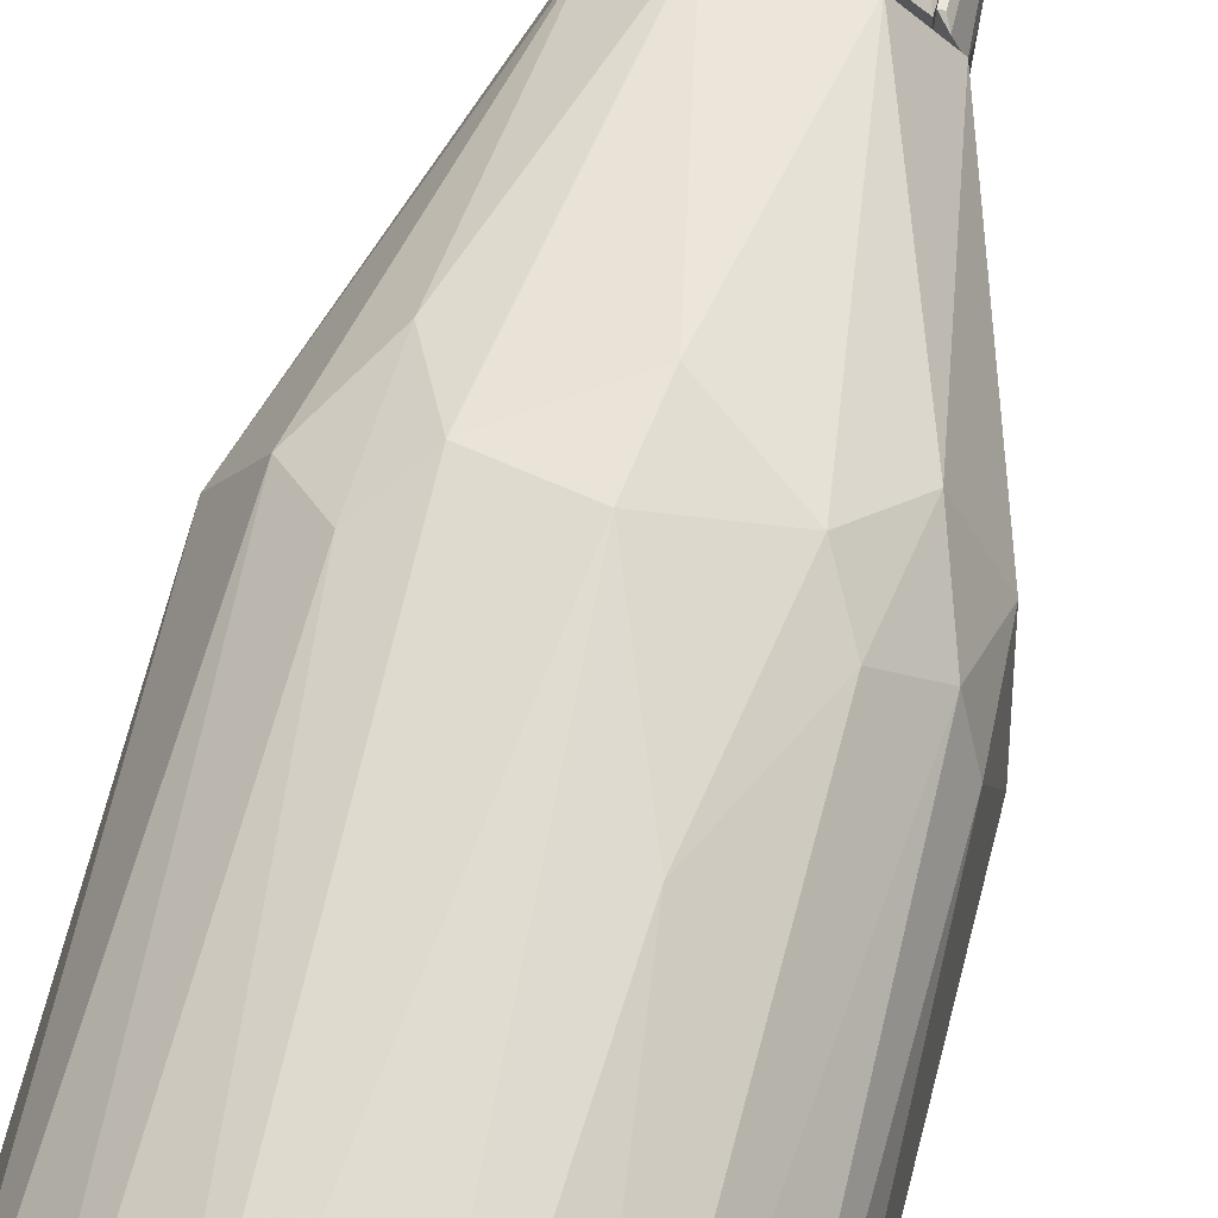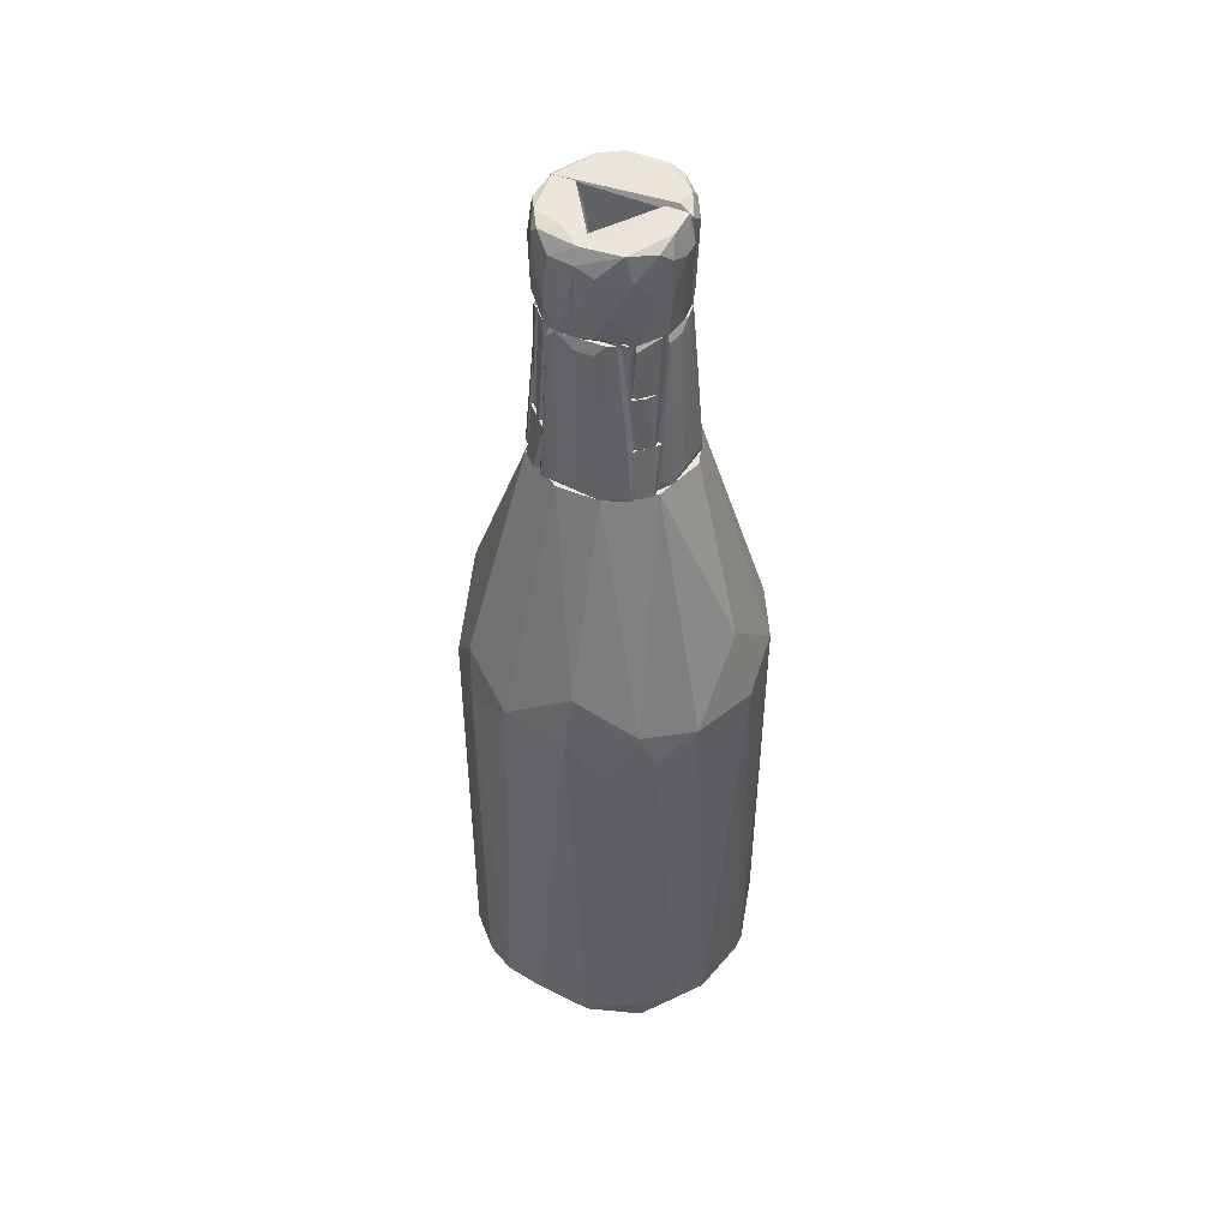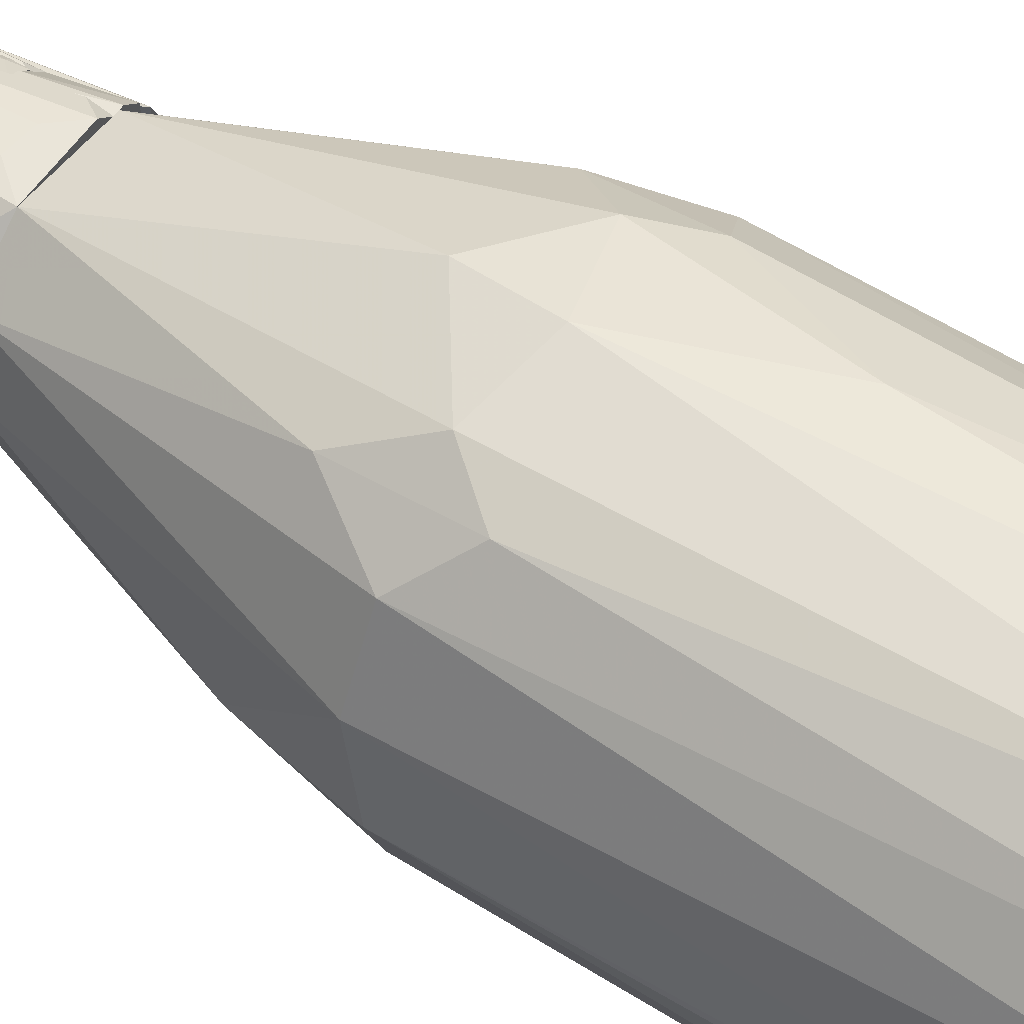
<metadata>
{"format":"obj","ext":"obj","renderer":"f3d","projection":"perspective","resolution":1024,"background":"white","views":[{"elev":68.9,"azim":14.3,"up":"+Z"},{"elev":47.6,"azim":-155.2,"up":"+Y"},{"elev":58.1,"azim":-57.2,"up":"+Z"}]}
</metadata>
<code>
o convex_0
v 0.2686 0.04917 0.06848
v -0.2894 -0.8943 -0.01411
v -0.2894 -0.8943 0.01342
v -0.1515 0.435 0.01336
v 0.03435 -0.8668 -0.2897
v 0.06885 -0.9012 0.282
v -0.04132 0.06299 -0.269
v -0.1033 -0.01291 0.2683
v 0.2686 -0.9012 -0.1105
v 0.1928 0.02857 -0.207
v -0.2411 -0.03351 -0.1656
v 0.1446 0.442 0.0478
v -0.2755 -0.01968 0.08915
v -0.1791 -0.915 0.227
v -0.1653 -0.9287 -0.2276
v 0.1446 -0.005994 0.2476
v 0.2479 -0.9218 0.1374
v -0.04132 0.442 -0.145
v -0.04823 0.442 0.1442
v 0.2893 -0.0472 -0.03478
v 0.1791 -0.922 -0.2207
v 0.08946 -0.0266 -0.2758
v 0.124 0.442 -0.08984
v -0.1033 -0.123 -0.2759
v -0.2204 -0.01968 0.1925
v -0.2273 -0.9356 0.1581
v -0.2894 -0.04733 -0.03473
v -0.2618 -0.8943 -0.1312
v 0.01373 -0.04029 0.289
v -0.08267 -0.8668 0.282
v 0.2893 -0.8668 0.03404
v 0.2479 -0.05411 0.1581
v 0.1791 -0.8668 0.2338
v 0.1515 -0.9427 0.2062
v 0.241 -0.04042 -0.1656
v 0.08261 0.435 0.1305
v -0.2549 -0.8805 0.1443
v -0.1585 -0.8668 -0.2483
v 0.06194 -0.9427 -0.2414
v 0.1791 -0.8806 -0.2345
v -0.124 0.442 -0.08984
v -0.1585 -0.01291 -0.2414
v -0.2618 -0.9426 -0.04164
v 0.04126 0.442 -0.145
v 0.2686 -0.9358 -0.04164
v -0.06891 -0.8944 -0.2828
v -0.03447 -0.0472 -0.2897
v 0.2548 0.1043 -0.0554
v -0.124 0.442 0.08915
v 0.0275 0.07668 0.2683
v 0.2755 -0.09558 0.103
v 0.2617 -0.8462 0.1374
v 0.2066 0.06977 0.1787
v -0.1585 -0.08162 0.2476
v -0.2549 0.1111 -0.04164
v -0.07576 -0.9427 0.2476
v 0.1033 -0.2676 0.2751
v 0.1791 -0.08854 -0.2345
v 0.2341 -0.8806 -0.1794
v 0.117 -0.8806 -0.2689
v -0.2273 -0.8806 -0.1863
v -0.1515 0.08373 0.22
v -0.186 -0.08162 -0.2276
v 0.1859 -0.08162 0.227
f 57 33 64
f 12 18 19
f 18 12 23
f 2 3 27
f 3 13 27
f 2 27 28
f 27 11 28
f 6 29 30
f 29 8 30
f 9 20 31
f 33 6 34
f 17 33 34
f 20 9 35
f 10 23 35
f 12 19 36
f 13 3 37
f 25 13 37
f 14 25 37
f 3 26 37
f 26 14 37
f 19 18 41
f 18 7 42
f 11 41 42
f 41 18 42
f 3 2 43
f 26 3 43
f 2 28 43
f 28 15 43
f 15 39 43
f 7 18 44
f 22 7 44
f 10 22 44
f 18 23 44
f 23 10 44
f 21 9 45
f 31 17 45
f 9 31 45
f 17 34 45
f 39 21 45
f 34 39 45
f 15 38 46
f 38 24 46
f 5 39 46
f 39 15 46
f 22 5 47
f 7 22 47
f 42 7 47
f 24 42 47
f 5 46 47
f 46 24 47
f 12 1 48
f 1 20 48
f 23 12 48
f 20 35 48
f 35 23 48
f 4 13 49
f 13 25 49
f 19 41 49
f 41 4 49
f 19 8 50
f 8 29 50
f 29 16 50
f 36 19 50
f 16 36 50
f 20 1 51
f 31 20 51
f 1 32 51
f 51 32 52
f 17 31 52
f 33 17 52
f 32 33 52
f 31 51 52
f 1 12 53
f 32 1 53
f 12 36 53
f 36 16 53
f 25 14 54
f 14 30 54
f 30 8 54
f 13 4 55
f 11 27 55
f 27 13 55
f 41 11 55
f 4 41 55
f 14 26 56
f 6 30 56
f 30 14 56
f 34 6 56
f 39 34 56
f 26 43 56
f 43 39 56
f 29 6 57
f 16 29 57
f 6 33 57
f 22 10 58
f 10 35 58
f 40 58 59
f 9 21 59
f 35 9 59
f 21 40 59
f 58 35 59
f 5 22 60
f 39 5 60
f 21 39 60
f 40 21 60
f 22 58 60
f 58 40 60
f 15 28 61
f 28 11 61
f 38 15 61
f 8 19 62
f 49 25 62
f 19 49 62
f 54 8 62
f 25 54 62
f 24 38 63
f 42 24 63
f 11 42 63
f 61 11 63
f 38 61 63
f 33 32 64
f 32 53 64
f 53 16 64
f 16 57 64
o convex_1
v 0.0275 0.4764 0.1443
v -0.0827 0.442 0.1168
v 0.08264 0.442 0.1168
v -0.02757 0.7519 0.1168
v -0.04822 0.442 0.1443
v 0.02062 0.7519 0.1237
v -0.02757 0.7519 0.1237
v 0.06195 0.442 0.1374
v -0.0827 0.4695 0.1237
v 0.02062 0.7519 0.1168
v 0.08264 0.4695 0.1237
v -0.01377 0.4833 0.1443
f 70 71 76
f 67 66 68
f 66 67 69
f 70 68 71
f 65 69 72
f 69 67 72
f 70 65 72
f 68 66 73
f 66 69 73
f 71 68 73
f 69 71 73
f 67 68 74
f 68 70 74
f 74 70 75
f 72 67 75
f 70 72 75
f 67 74 75
f 69 65 76
f 65 70 76
f 71 69 76
o convex_2
v -0.1378 0.4489 -0.06233
v -0.1171 0.4627 0.08232
v -0.124 0.4627 0.08232
v -0.1103 0.7519 -0.04166
v -0.1171 0.442 -0.08301
v -0.124 0.745 0.01343
v -0.1447 0.442 0.04097
v -0.1103 0.7381 0.04787
v -0.1103 0.5384 0.06853
v -0.1447 0.4626 -0.03477
v -0.1171 0.7313 -0.04856
v -0.1103 0.5384 -0.06922
v -0.1171 0.7381 0.04787
v -0.1171 0.442 0.08232
v -0.124 0.4627 -0.08301
v -0.1447 0.4558 0.04097
v -0.124 0.7313 -0.01412
f 87 86 93
f 77 81 83
f 79 78 84
f 80 82 84
f 84 78 85
f 80 84 85
f 77 83 86
f 77 86 87
f 80 85 88
f 85 81 88
f 87 80 88
f 84 82 89
f 79 84 89
f 78 79 90
f 79 83 90
f 83 81 90
f 81 85 90
f 85 78 90
f 81 77 91
f 77 87 91
f 88 81 91
f 87 88 91
f 83 79 92
f 82 86 92
f 86 83 92
f 79 89 92
f 89 82 92
f 82 80 93
f 86 82 93
f 80 87 93
o convex_3
v 0.006808 0.4765 -0.145
v -0.08958 0.442 -0.1243
v -0.08958 0.442 -0.1175
v -0.05513 0.7519 -0.1106
v 0.08264 0.5384 -0.1037
v 0.04816 0.7519 -0.1175
v 0.07572 0.442 -0.1312
v -0.08269 0.5384 -0.1037
v 0.06195 0.7519 -0.1037
v -0.02067 0.7313 -0.1243
v -0.04134 0.442 -0.145
v 0.08264 0.442 -0.1175
v -0.062 0.7313 -0.1037
v 0.03439 0.4558 -0.145
v 0.06885 0.7313 -0.1106
v 0.01372 0.7313 -0.1243
v -0.04134 0.7519 -0.1175
v 0.06193 0.4489 -0.1381
v -0.06202 0.4489 -0.1381
f 110 104 112
f 96 95 100
f 95 96 101
f 96 98 101
f 101 98 102
f 99 97 102
f 100 95 104
f 103 94 104
f 98 96 105
f 96 100 105
f 97 95 106
f 95 101 106
f 101 102 106
f 102 97 106
f 104 94 107
f 102 98 108
f 99 102 108
f 98 105 108
f 105 100 108
f 94 103 109
f 103 99 109
f 99 107 109
f 107 94 109
f 97 99 110
f 99 103 110
f 103 104 110
f 100 104 111
f 107 99 111
f 104 107 111
f 99 108 111
f 108 100 111
f 95 97 112
f 104 95 112
f 97 110 112
o convex_4
v -0.02758 0.7519 0.1236
v 0.07573 0.9448 0.0892
v 0.07573 0.9448 0.07543
v -0.124 0.9311 0.02032
v 0.1171 0.7519 0.02032
v -0.1171 0.7519 0.02032
v -0.06888 0.9379 0.1099
v 0.1171 0.9379 0.02032
v 0.07573 0.814 0.1099
v -0.1033 0.7795 0.08231
v 0.01373 0.9035 0.1305
v 0.08952 0.7519 0.0892
v 0.1171 0.8966 0.06166
v -0.1033 0.9448 0.06166
v -0.05514 0.8484 0.1236
v 0.02752 0.7589 0.1236
v 0.06881 0.9311 0.1099
v -0.124 0.9104 0.04788
v 0.124 0.7795 0.04099
v -0.04135 0.9448 0.1167
v -0.06888 0.7519 0.1099
v -0.09645 0.9448 0.02722
v -0.1033 0.9242 0.08231
v -0.124 0.7726 0.0341
v 0.1102 0.8208 0.07543
v 0.09639 0.9242 0.0892
v 0.02752 0.8553 0.1305
v -0.02758 0.8897 0.1305
v 0.124 0.9311 0.02722
v -0.06888 0.8897 0.1167
v 0.03439 0.9448 0.1167
v -0.01379 0.7933 0.1305
v -0.1033 0.7519 0.07543
f 122 136 145
f 117 113 118
f 116 117 118
f 115 114 120
f 117 116 120
f 113 117 124
f 114 115 126
f 113 124 128
f 124 121 128
f 126 116 130
f 124 117 131
f 114 126 132
f 126 119 132
f 118 113 133
f 113 127 133
f 115 120 134
f 120 116 134
f 126 115 134
f 116 126 134
f 119 126 135
f 130 122 135
f 126 130 135
f 116 118 136
f 130 116 136
f 122 130 136
f 121 124 137
f 124 131 137
f 131 125 137
f 114 129 138
f 129 121 138
f 121 137 138
f 137 125 138
f 128 121 139
f 129 123 139
f 121 129 139
f 132 119 140
f 123 132 140
f 139 123 140
f 120 114 141
f 117 120 141
f 131 117 141
f 125 131 141
f 114 138 141
f 138 125 141
f 122 133 142
f 133 127 142
f 119 135 142
f 135 122 142
f 127 140 142
f 140 119 142
f 129 114 143
f 123 129 143
f 114 132 143
f 132 123 143
f 127 113 144
f 113 128 144
f 128 139 144
f 140 127 144
f 139 140 144
f 118 133 145
f 133 122 145
f 136 118 145
o convex_5
v -0.1103 0.6004 0.07542
v 0.09641 0.5591 0.09607
v 0.08949 0.5591 0.103
v -0.08956 0.5384 -0.1037
v 0.08262 0.6417 -0.1037
v 0.09641 0.5384 -0.09677
v 0.04816 0.6417 0.1168
v -0.1103 0.6417 -0.06919
v -0.0689 0.5384 0.1168
v -0.08266 0.6417 0.103
v 0.09641 0.6417 0.08228
v 0.06884 0.5384 0.1168
v -0.1103 0.5384 0.08228
v -0.07578 0.6417 -0.1037
v -0.1103 0.5384 -0.08298
v 0.09641 0.6417 -0.08987
v -0.1103 0.6417 0.06852
v -0.05513 0.6417 0.1168
v 0.08949 0.5384 -0.1037
v 0.09641 0.5384 0.09607
v -0.09645 0.6417 -0.08987
f 149 160 166
f 152 150 153
f 149 151 154
f 152 153 155
f 148 147 156
f 147 151 156
f 152 148 156
f 150 152 156
f 148 152 157
f 154 151 157
f 152 154 157
f 146 153 158
f 149 154 158
f 154 155 158
f 155 146 158
f 150 149 159
f 153 150 159
f 158 153 160
f 149 158 160
f 151 150 161
f 156 151 161
f 150 156 161
f 153 146 162
f 155 153 162
f 146 155 162
f 154 152 163
f 152 155 163
f 155 154 163
f 149 150 164
f 150 151 164
f 151 149 164
f 147 148 165
f 151 147 165
f 148 157 165
f 157 151 165
f 159 149 166
f 153 159 166
f 160 153 166
o convex_6
v 0.08952 0.7519 0.0892
v 0.0482 0.6417 -0.1037
v 0.0413 0.7106 -0.1037
v 0.0482 0.6417 0.1099
v 0.09641 0.6417 -0.08988
v 0.0413 0.7519 0.1099
v 0.09641 0.7519 -0.083
v 0.09641 0.6417 0.0823
v 0.0413 0.7519 -0.1037
v 0.07574 0.7519 -0.1037
v 0.09641 0.7519 0.07541
v 0.06198 0.69 0.1099
v 0.0413 0.7106 0.1099
v 0.08263 0.6417 -0.1037
f 168 176 180
f 169 168 170
f 170 168 171
f 172 167 173
f 170 171 174
f 171 173 174
f 168 169 175
f 169 172 175
f 172 173 175
f 175 173 176
f 168 175 176
f 173 167 177
f 167 174 177
f 174 173 177
f 167 172 178
f 172 170 178
f 174 167 178
f 170 174 178
f 169 170 179
f 172 169 179
f 170 172 179
f 171 168 180
f 173 171 180
f 176 173 180
o convex_7
v -0.08959 0.7519 0.08921
v -0.0827 0.6417 -0.09679
v -0.07581 0.6417 -0.09679
v -0.07581 0.6417 0.0961
v -0.1103 0.6417 0.06853
v -0.1103 0.7519 -0.06233
v -0.07581 0.7519 -0.0899
v -0.1103 0.6417 -0.06922
v -0.07581 0.7519 0.0961
v -0.1103 0.7519 0.06164
v -0.0827 0.7381 -0.09679
v -0.08959 0.6417 0.0961
f 184 189 192
f 182 183 184
f 182 184 185
f 184 183 187
f 186 181 187
f 182 185 188
f 185 186 188
f 184 187 189
f 187 181 189
f 185 181 190
f 186 185 190
f 181 186 190
f 183 182 191
f 187 183 191
f 186 187 191
f 182 188 191
f 188 186 191
f 181 185 192
f 185 184 192
f 189 181 192
o convex_8
v -0.04827 0.8208 -0.1243
v -0.07579 0.9379 0.02032
v -0.1171 0.9379 0.02032
v -0.06203 0.7519 0.02032
v 0.006858 0.931 -0.1174
v -0.1171 0.7519 -0.04857
v 0.006858 0.7519 -0.06234
v -0.1102 0.9241 -0.07612
v 0.006858 0.7519 -0.1174
v -0.124 0.7589 0.02032
v 0.006858 0.8759 -0.06234
v -0.1309 0.8897 -0.02102
v -0.08268 0.7519 -0.09678
v -0.06889 0.931 -0.1106
v 0.006858 0.9035 -0.1312
v -0.1102 0.8484 -0.08299
v 0.006858 0.931 -0.08299
v -0.06203 0.8897 0.02032
v -0.08268 0.8828 -0.1106
v -0.1171 0.9379 -0.03479
v -0.02071 0.7657 -0.1243
v -0.02759 0.8897 -0.1312
v -0.1309 0.8897 0.01342
v -0.124 0.8278 -0.05545
v 0.006858 0.814 -0.1312
v -0.124 0.7519 -0.007241
v -0.06889 0.931 0.02032
v -0.124 0.9035 -0.05545
f 208 216 220
f 194 195 196
f 196 198 199
f 199 198 201
f 197 199 201
f 196 195 202
f 196 199 203
f 199 197 203
f 201 198 205
f 197 201 207
f 206 197 207
f 205 198 208
f 197 194 209
f 203 197 209
f 194 196 210
f 196 203 210
f 193 205 211
f 200 206 211
f 208 200 211
f 205 208 211
f 195 194 212
f 194 197 212
f 204 195 212
f 197 206 212
f 206 200 212
f 205 193 213
f 201 205 213
f 206 207 214
f 193 211 214
f 211 206 214
f 202 195 215
f 195 204 215
f 208 198 216
f 207 201 217
f 213 193 217
f 201 213 217
f 214 207 217
f 193 214 217
f 198 196 218
f 196 202 218
f 202 215 218
f 215 204 218
f 216 198 218
f 204 216 218
f 209 194 219
f 203 209 219
f 194 210 219
f 210 203 219
f 200 208 220
f 204 212 220
f 212 200 220
f 216 204 220
o convex_9
v 0.02065 0.8208 -0.1312
v 0.1171 0.9379 0.02032
v 0.07574 0.9379 0.02032
v 0.06886 0.7519 0.02032
v 0.1171 0.7589 -0.05545
v 0.08263 0.931 -0.1037
v 0.006858 0.931 -0.08299
v 0.006858 0.7519 -0.06234
v 0.124 0.7519 0.02032
v 0.07574 0.7519 -0.1037
v 0.1309 0.8897 -0.02791
v 0.006858 0.9035 -0.1312
v 0.06198 0.8966 0.02032
v 0.006858 0.7519 -0.1174
v 0.1033 0.8484 -0.08987
v 0.05508 0.9035 -0.1243
v 0.1033 0.9379 -0.06922
v 0.006858 0.8828 -0.06234
v 0.1309 0.9104 0.01342
v 0.1309 0.7864 -0.01413
v 0.006858 0.931 -0.1174
v 0.06886 0.8071 -0.1174
v 0.124 0.8759 -0.05545
v 0.124 0.931 -0.03479
v 0.09641 0.9172 -0.09678
v 0.0482 0.7519 -0.1174
v 0.0482 0.9379 -0.08987
v 0.1102 0.7864 -0.07612
f 235 243 248
f 222 223 224
f 222 224 229
f 224 228 229
f 225 229 230
f 229 228 230
f 228 227 232
f 224 223 233
f 223 227 233
f 228 224 233
f 230 228 234
f 232 221 234
f 228 232 234
f 221 232 236
f 223 222 237
f 227 228 238
f 233 227 238
f 228 233 238
f 222 229 239
f 229 225 240
f 239 229 240
f 231 239 240
f 232 227 241
f 236 232 241
f 226 236 241
f 221 236 242
f 240 225 243
f 231 240 243
f 237 222 244
f 222 239 244
f 239 231 244
f 231 243 244
f 244 243 245
f 236 226 245
f 226 237 245
f 235 242 245
f 242 236 245
f 243 235 245
f 237 244 245
f 234 221 246
f 230 234 246
f 221 242 246
f 242 230 246
f 227 223 247
f 223 237 247
f 237 226 247
f 241 227 247
f 226 241 247
f 225 230 248
f 230 242 248
f 242 235 248
f 243 225 248
o convex_10
v 0.1102 0.5591 -0.08301
v 0.1033 0.5522 0.08921
v 0.09641 0.5522 0.08921
v 0.1033 0.7519 0.06852
v 0.09641 0.7519 -0.0761
v 0.1171 0.7519 0.04096
v 0.09641 0.5384 -0.0899
v 0.1171 0.5384 0.06854
v 0.1171 0.7381 -0.05545
v 0.1171 0.5384 -0.06923
v 0.09641 0.7519 0.06852
v 0.09641 0.5384 0.08921
v 0.1033 0.7519 -0.0761
f 254 257 261
f 251 250 252
f 253 252 254
f 251 253 255
f 252 250 256
f 254 252 256
f 254 256 257
f 257 256 258
f 255 249 258
f 256 255 258
f 249 257 258
f 251 252 259
f 252 253 259
f 253 251 259
f 250 251 260
f 251 255 260
f 256 250 260
f 255 256 260
f 253 254 261
f 249 255 261
f 255 253 261
f 257 249 261
o convex_11
v -0.07581 0.6417 -0.007233
v 0.04819 0.7106 0.1168
v 0.0413 0.7519 0.1168
v -0.06891 0.6417 0.1099
v -0.07581 0.7519 0.103
v -0.06202 0.7519 -0.000339
v 0.04819 0.6417 0.05477
v 0.0413 0.7519 0.05478
v 0.04819 0.6417 0.1168
v 0.04819 0.7106 0.04788
v -0.05513 0.7451 0.1168
v -0.07581 0.7519 -0.000339
v -0.06202 0.6831 -0.007233
v -0.07581 0.6417 0.103
v -0.05514 0.6417 0.1168
v 0.04819 0.6624 0.04788
f 274 271 277
f 266 264 267
f 265 262 268
f 264 263 269
f 267 264 269
f 263 264 270
f 268 263 270
f 265 268 270
f 263 268 271
f 269 263 271
f 267 269 271
f 266 265 272
f 264 266 272
f 270 264 272
f 262 266 273
f 266 267 273
f 273 267 274
f 267 271 274
f 262 273 274
f 262 265 275
f 266 262 275
f 265 266 275
f 265 270 276
f 272 265 276
f 270 272 276
f 268 262 277
f 271 268 277
f 262 274 277
o convex_12
v 0.1377 0.442 -0.06233
v 0.124 0.4558 0.08232
v 0.1171 0.4558 0.08232
v 0.124 0.7519 -0.02789
v 0.1171 0.442 -0.08301
v 0.1446 0.442 0.04097
v 0.1171 0.7519 0.02031
v 0.1446 0.4626 -0.03477
v 0.124 0.7519 0.02031
v 0.1171 0.7519 -0.02789
v 0.1446 0.4833 0.0134
v 0.124 0.4626 -0.08301
v 0.1309 0.442 0.07541
f 286 279 290
f 282 278 283
f 280 279 284
f 282 280 284
f 278 281 285
f 283 278 285
f 284 279 286
f 281 284 286
f 284 281 287
f 282 284 287
f 285 281 288
f 283 285 288
f 286 283 288
f 281 286 288
f 281 278 289
f 278 282 289
f 287 281 289
f 282 287 289
f 279 280 290
f 280 282 290
f 282 283 290
f 283 286 290
o convex_13
v 0.08262 0.5384 0.1099
v -0.09646 0.442 -0.1175
v -0.1034 0.442 -0.1106
v 0.0964 0.442 0.1168
v 0.1171 0.4557 -0.09675
v -0.1171 0.5384 0.0754
v 0.07572 0.5384 -0.1175
v -0.09646 0.442 0.1168
v -0.1171 0.5384 -0.07612
v 0.1171 0.5384 0.0685
v 0.0964 0.442 -0.1175
v -0.0758 0.5384 0.1168
v -0.1171 0.442 0.09609
v -0.07578 0.5384 -0.1175
v 0.1171 0.5384 -0.07612
v 0.1171 0.442 0.09609
v -0.1171 0.442 -0.09675
v 0.06884 0.5384 0.1168
v 0.1171 0.442 -0.09675
f 306 301 309
f 293 292 294
f 296 291 297
f 293 294 298
f 292 293 299
f 296 297 299
f 297 291 300
f 294 292 301
f 297 295 301
f 292 297 301
f 291 296 302
f 298 294 302
f 298 302 303
f 293 298 303
f 296 299 303
f 302 296 303
f 297 292 304
f 292 299 304
f 299 297 304
f 295 297 305
f 300 295 305
f 297 300 305
f 291 294 306
f 300 291 306
f 295 300 306
f 294 301 306
f 299 293 307
f 293 303 307
f 303 299 307
f 294 291 308
f 291 302 308
f 302 294 308
f 301 295 309
f 295 306 309
o convex_14
v -0.07581 0.6417 -0.007243
v 0.0413 0.7519 -0.05543
v 0.04819 0.7106 -0.04858
v -0.07581 0.6417 -0.1037
v -0.07581 0.7519 -0.000345
v -0.06891 0.7519 -0.1037
v 0.04819 0.6417 -0.1037
v 0.0413 0.7519 -0.1037
v 0.04819 0.6417 -0.05545
v -0.06202 0.7106 -0.000345
v -0.07581 0.7519 -0.09678
v -0.06202 0.7519 -0.000345
f 319 312 321
f 313 310 314
f 314 311 315
f 313 315 316
f 310 313 316
f 311 312 317
f 315 311 317
f 316 315 317
f 312 316 317
f 310 316 318
f 316 312 318
f 314 310 319
f 310 318 319
f 318 312 319
f 313 314 320
f 314 315 320
f 315 313 320
f 312 311 321
f 311 314 321
f 314 319 321

</code>
